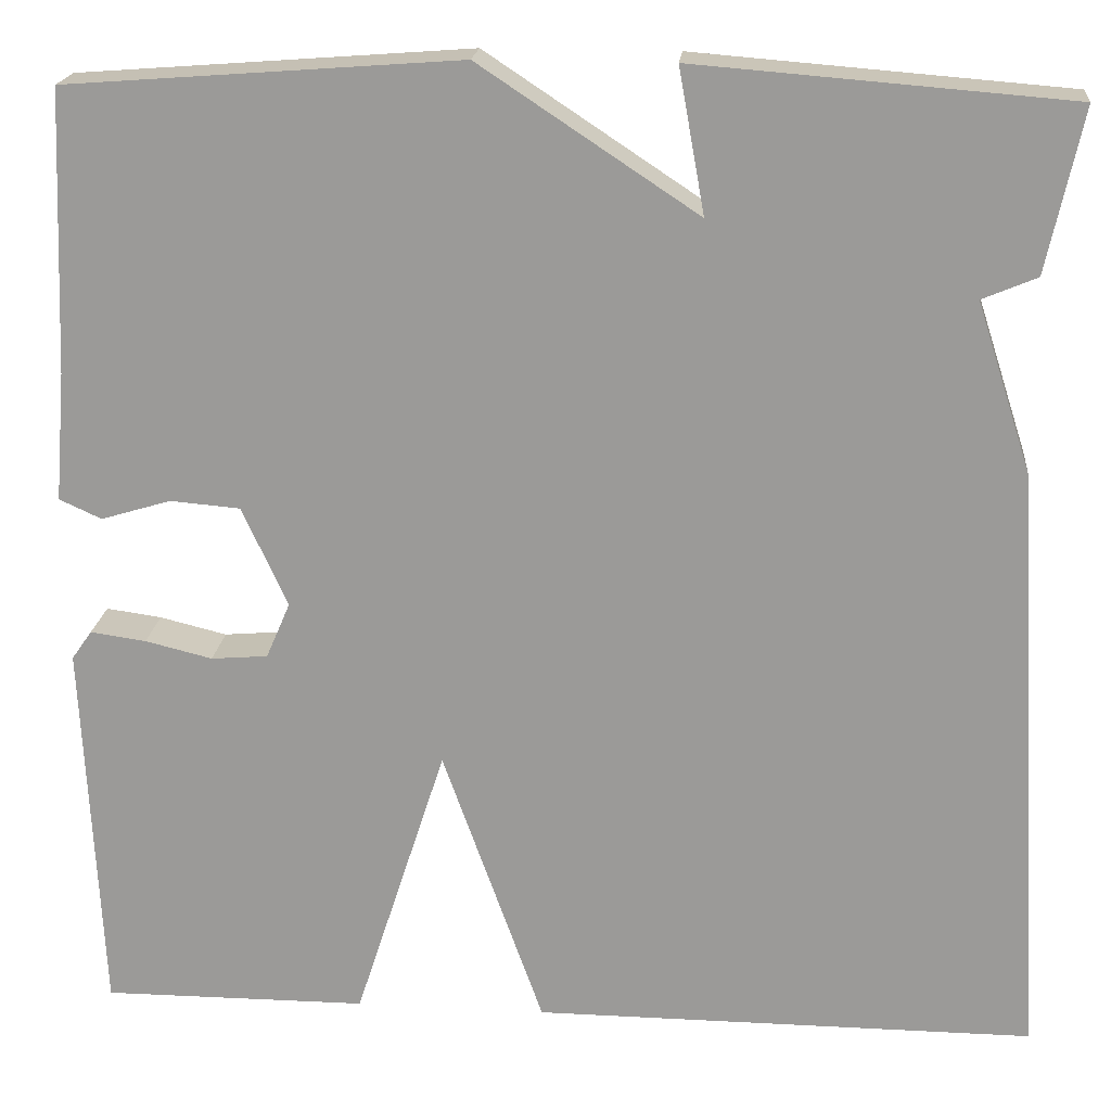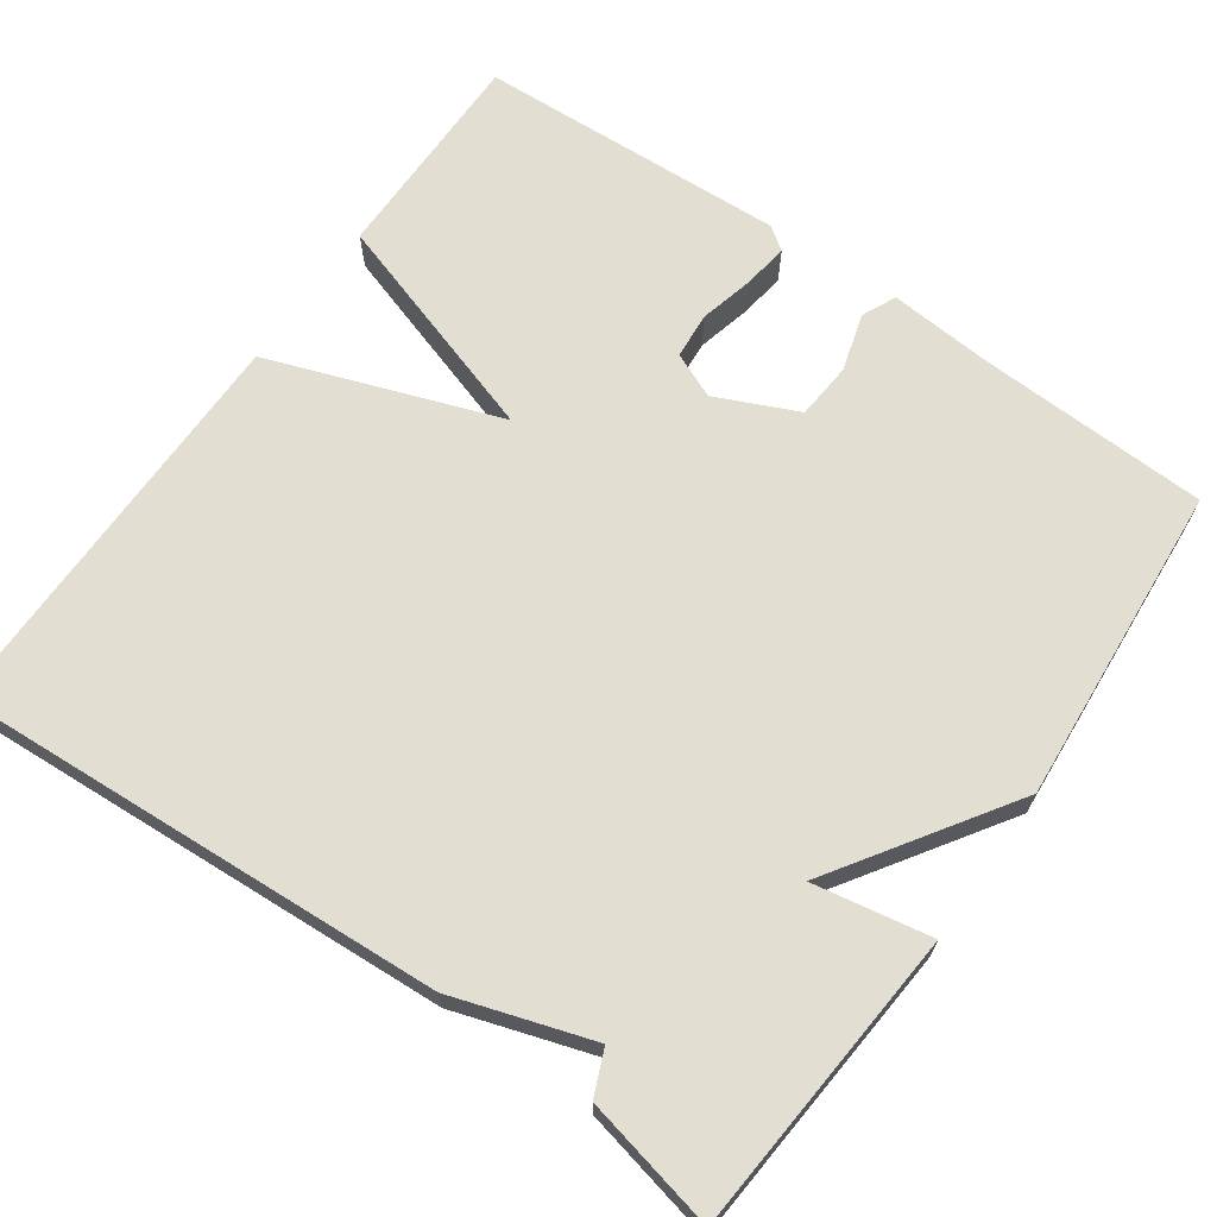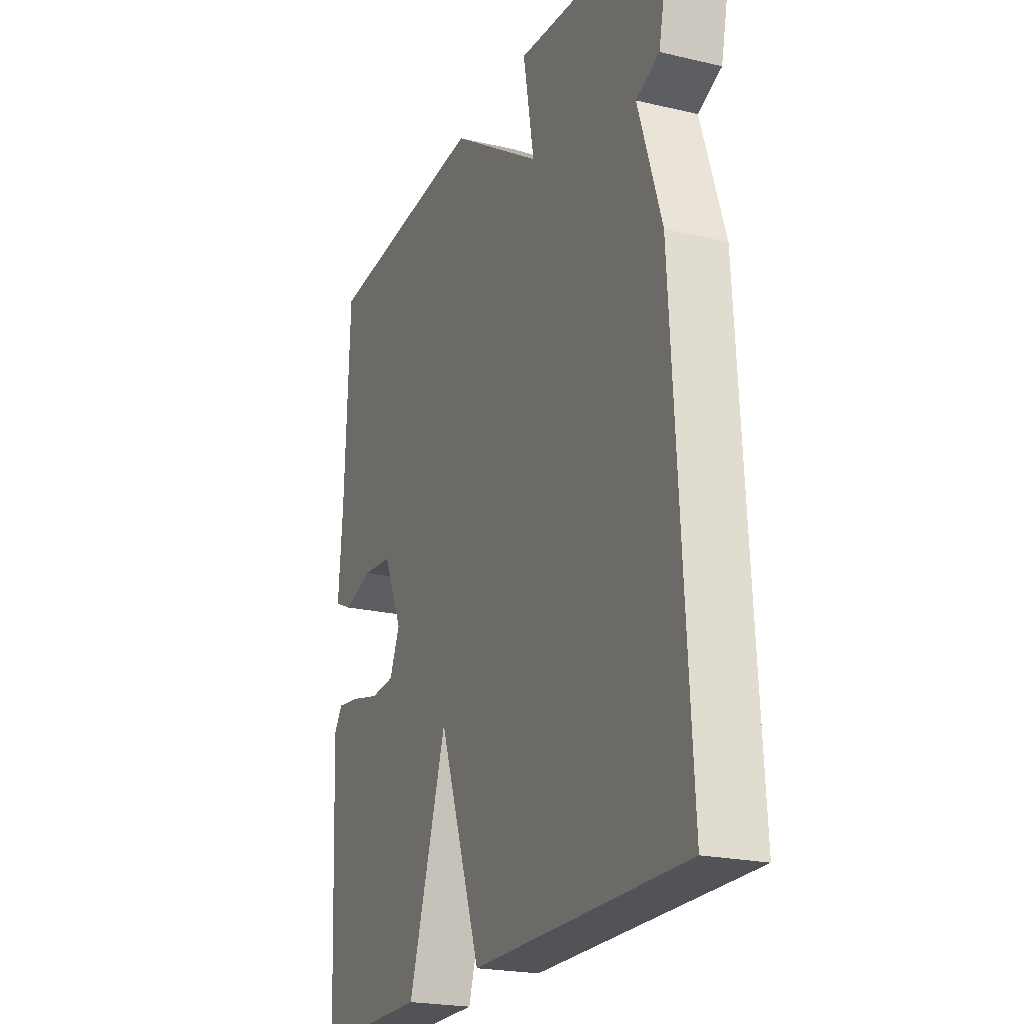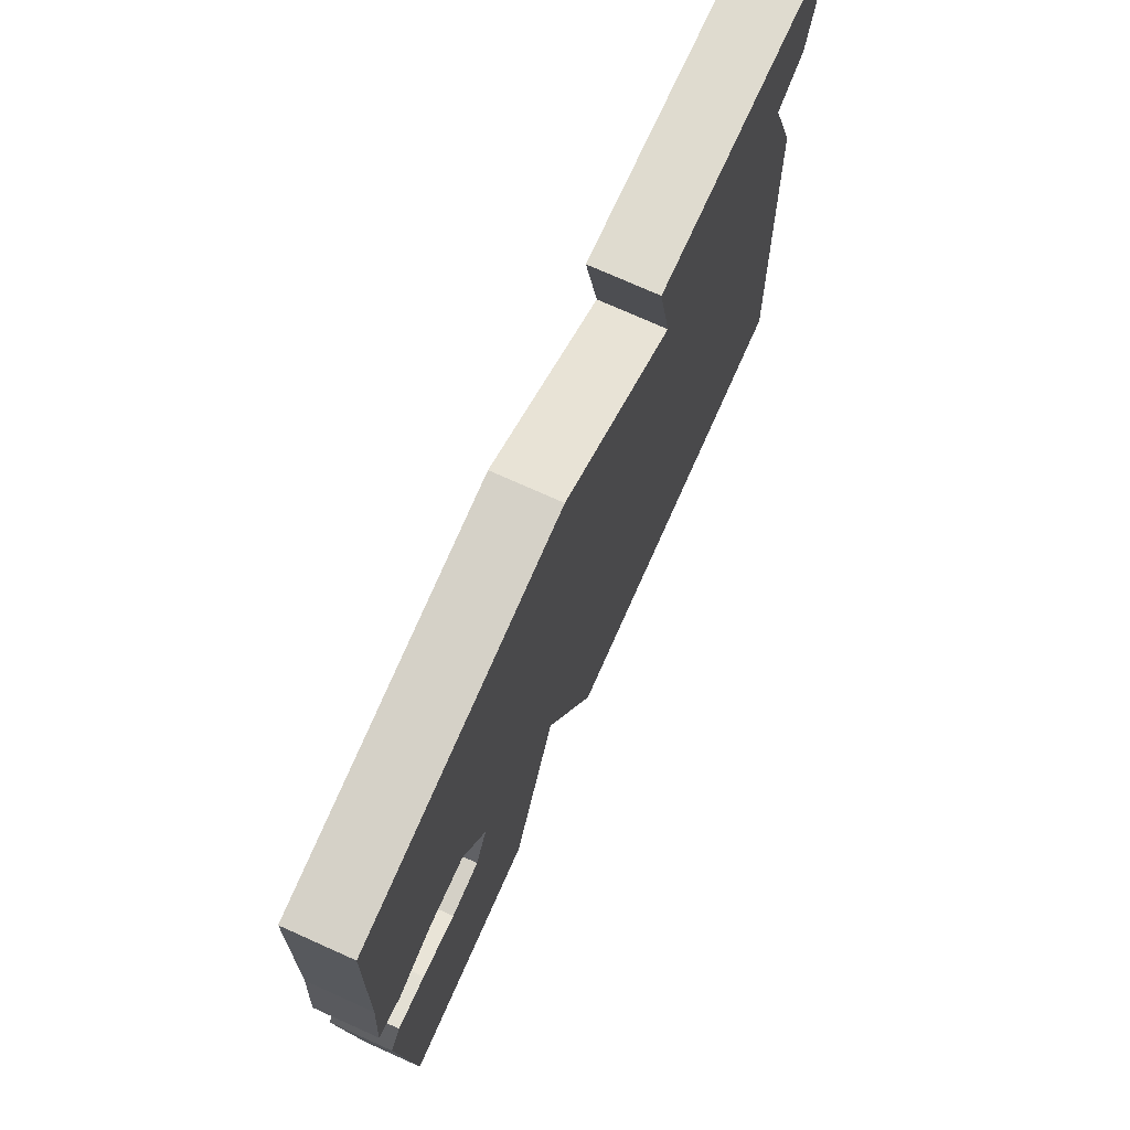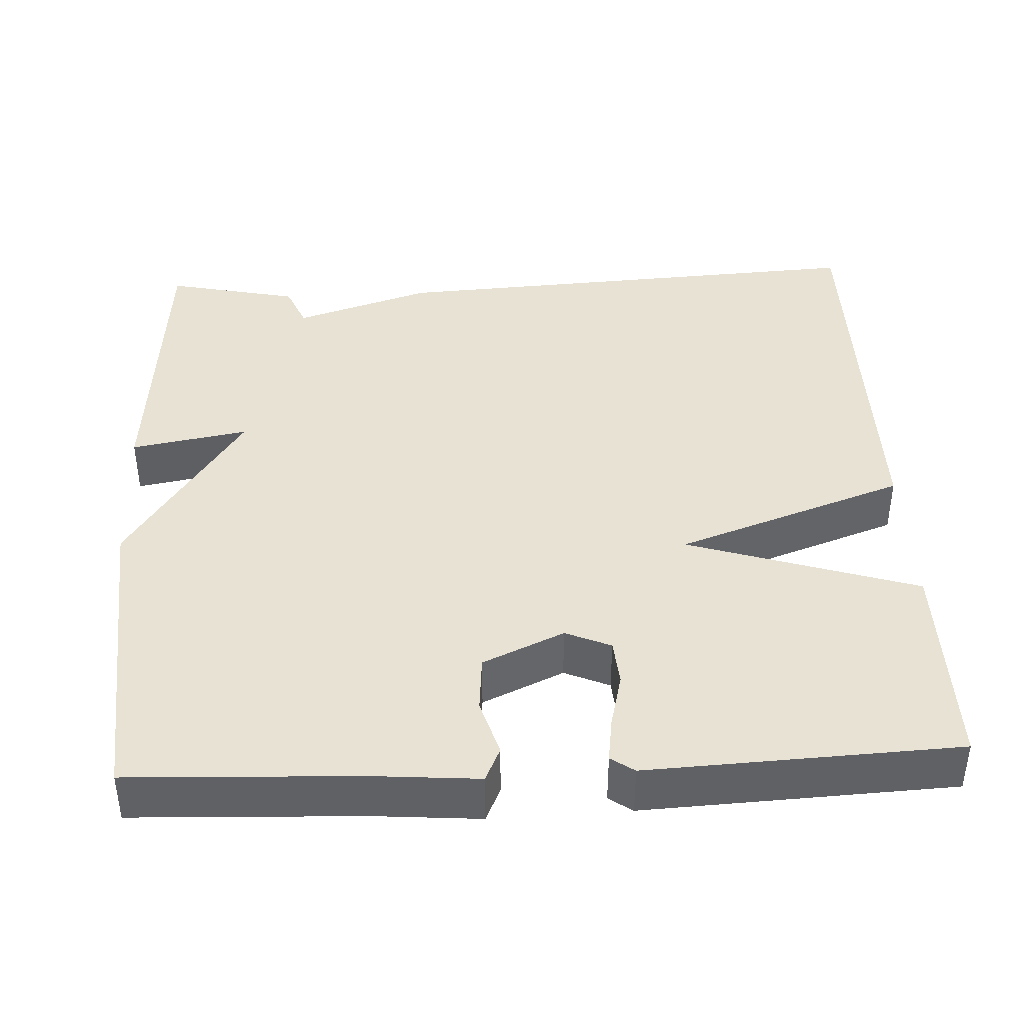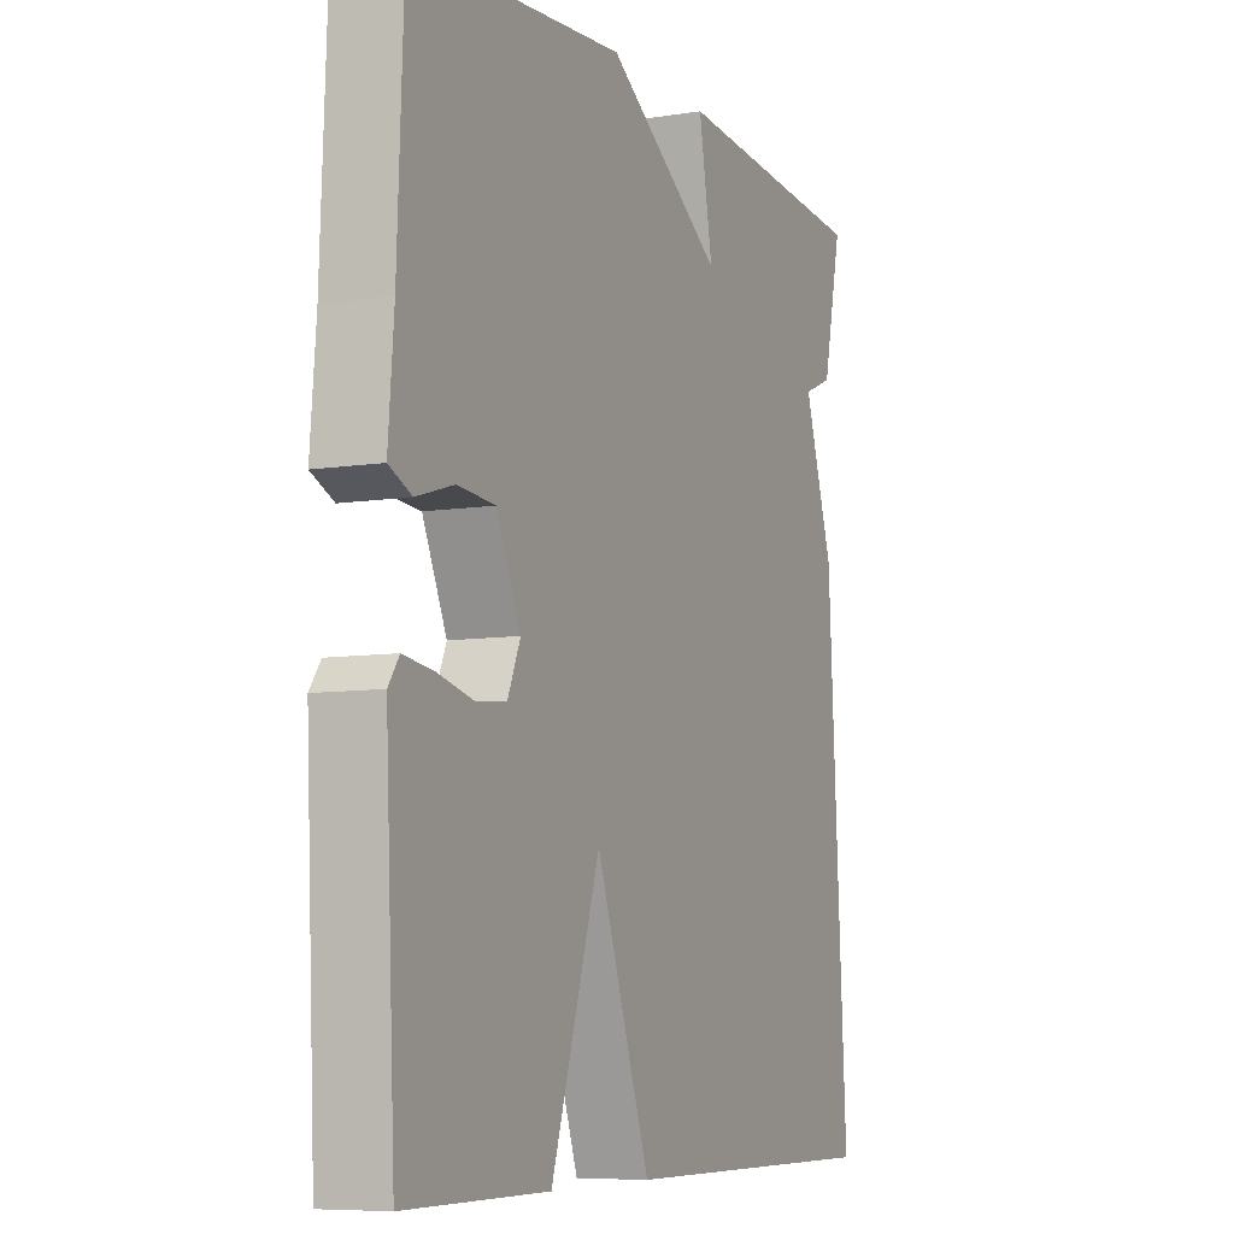
<metadata>
{"format":"obj","ext":"obj","renderer":"f3d","projection":"perspective","resolution":1024,"background":"white","views":[{"elev":19.6,"azim":-174.5,"up":"+Z"},{"elev":67.4,"azim":-54.8,"up":"+Y"},{"elev":-21.9,"azim":-112.3,"up":"+Z"},{"elev":74.9,"azim":114.1,"up":"+Z"},{"elev":40.7,"azim":87.2,"up":"+Y"},{"elev":-7.6,"azim":114.3,"up":"+Z"}]}
</metadata>
<code>
v -0.5 0.07 0.5
v -0.11 0.07 0.531
v -0.137 0.07 0.381
v 0.09 0.07 0.531
v 0.5 0.07 0.5
v 0.512 0.07 0.207
v 0.523 0.07 0.072
v 0.479 0.07 0.052
v 0.406 0.07 0.074
v 0.333 0.07 0.068
v 0.286 0.07 -0.036
v 0.311 0.07 -0.094
v 0.37 0.07 -0.099
v 0.44 0.07 -0.082
v 0.498 0.07 -0.074
v 0.519 0.07 -0.104
v 0.5 0.07 -0.5
v 0.223 0.07 -0.499
v 0.128 0.07 -0.205
v 0.023 0.07 -0.499
v -0.5 0.07 -0.5
v -0.463 0.07 0.13
v -0.406 0.07 0.306
v -0.463 0.07 0.33
v -0.5 0 0.5
v -0.11 0 0.531
v -0.137 0 0.381
v 0.09 0 0.531
v 0.5 0 0.5
v 0.512 0 0.207
v 0.523 0 0.072
v 0.479 0 0.052
v 0.406 0 0.074
v 0.333 0 0.068
v 0.286 0 -0.036
v 0.311 0 -0.094
v 0.37 0 -0.099
v 0.44 0 -0.082
v 0.498 0 -0.074
v 0.519 0 -0.104
v 0.5 0 -0.5
v 0.223 0 -0.499
v 0.128 0 -0.205
v 0.023 0 -0.499
v -0.5 0 -0.5
v -0.463 0 0.13
v -0.406 0 0.306
v -0.463 0 0.33
f 1 2 3
f 24 1 3
f 23 24 3
f 22 23 3
f 21 22 3
f 20 21 3
f 19 20 3
f 17 18 19
f 16 17 19
f 15 16 19
f 14 15 19
f 13 14 19
f 12 13 19
f 11 12 19 3
f 3 4 5
f 11 3 5
f 10 11 5
f 9 10 5 6
f 6 7 8 9
f 27 26 25
f 27 25 48
f 27 48 47
f 27 47 46
f 27 46 45
f 27 45 44
f 27 44 43
f 43 42 41
f 43 41 40
f 43 40 39
f 43 39 38
f 43 38 37
f 43 37 36
f 27 43 36 35
f 29 28 27
f 29 27 35
f 29 35 34
f 30 29 34 33
f 33 32 31 30
f 1 25 26 2
f 2 26 27 3
f 3 27 28 4
f 4 28 29 5
f 5 29 30 6
f 6 30 31 7
f 7 31 32 8
f 8 32 33 9
f 9 33 34 10
f 10 34 35 11
f 11 35 36 12
f 12 36 37 13
f 13 37 38 14
f 14 38 39 15
f 15 39 40 16
f 16 40 41 17
f 17 41 42 18
f 18 42 43 19
f 19 43 44 20
f 20 44 45 21
f 21 45 46 22
f 22 46 47 23
f 23 47 48 24
f 24 48 25 1

</code>
